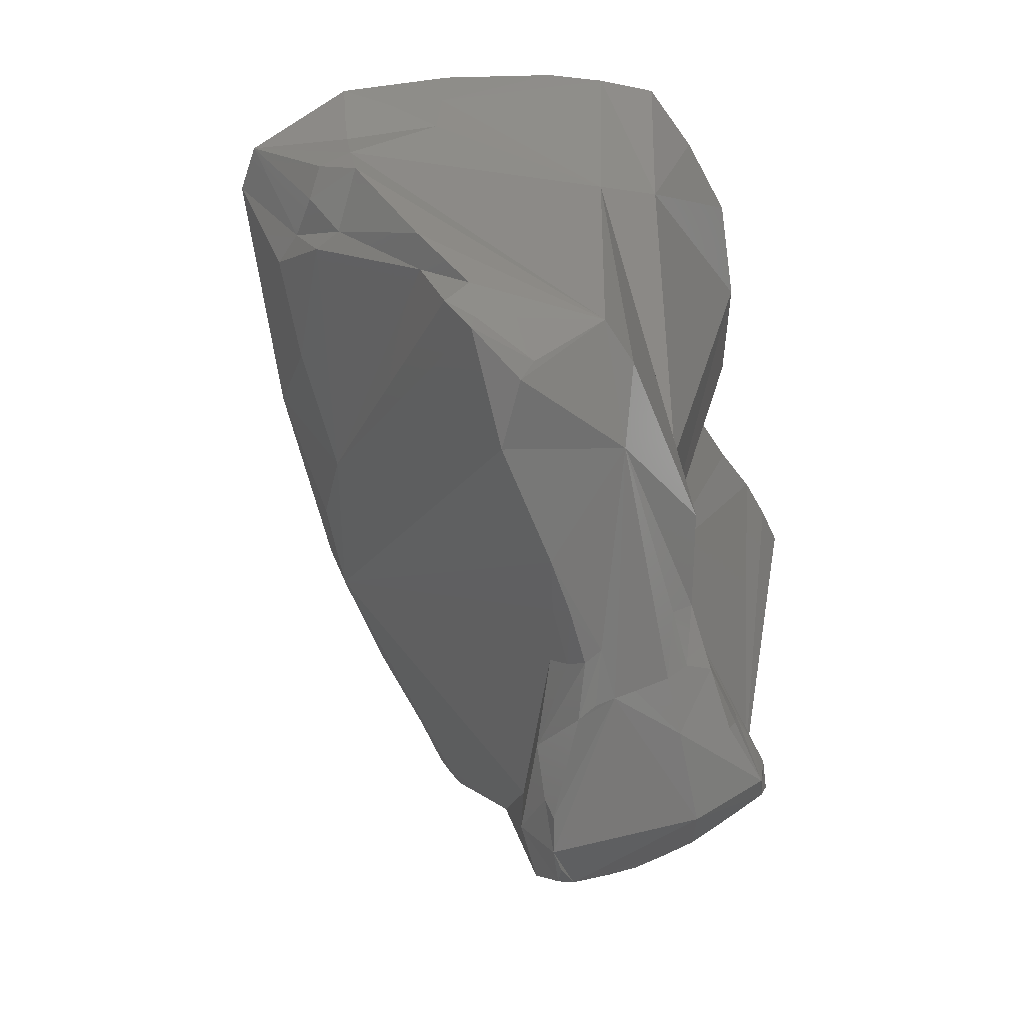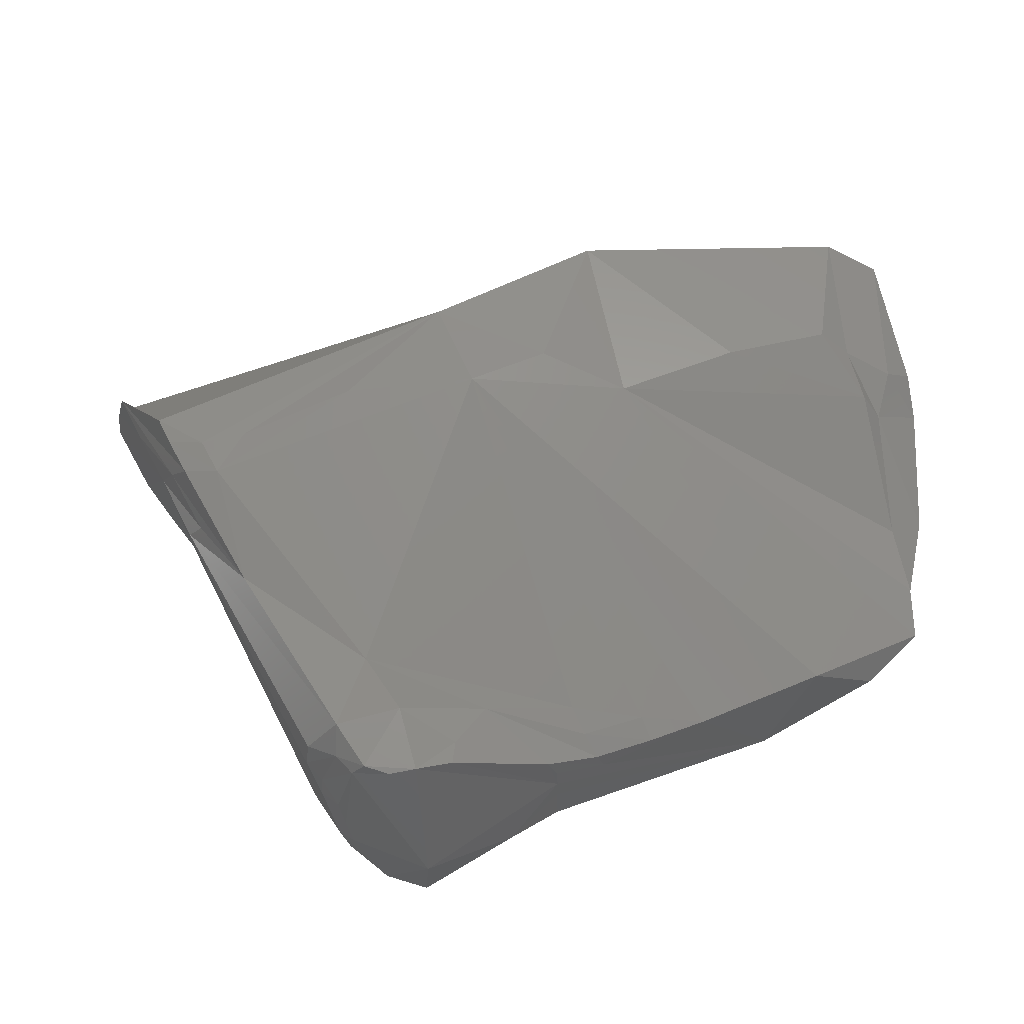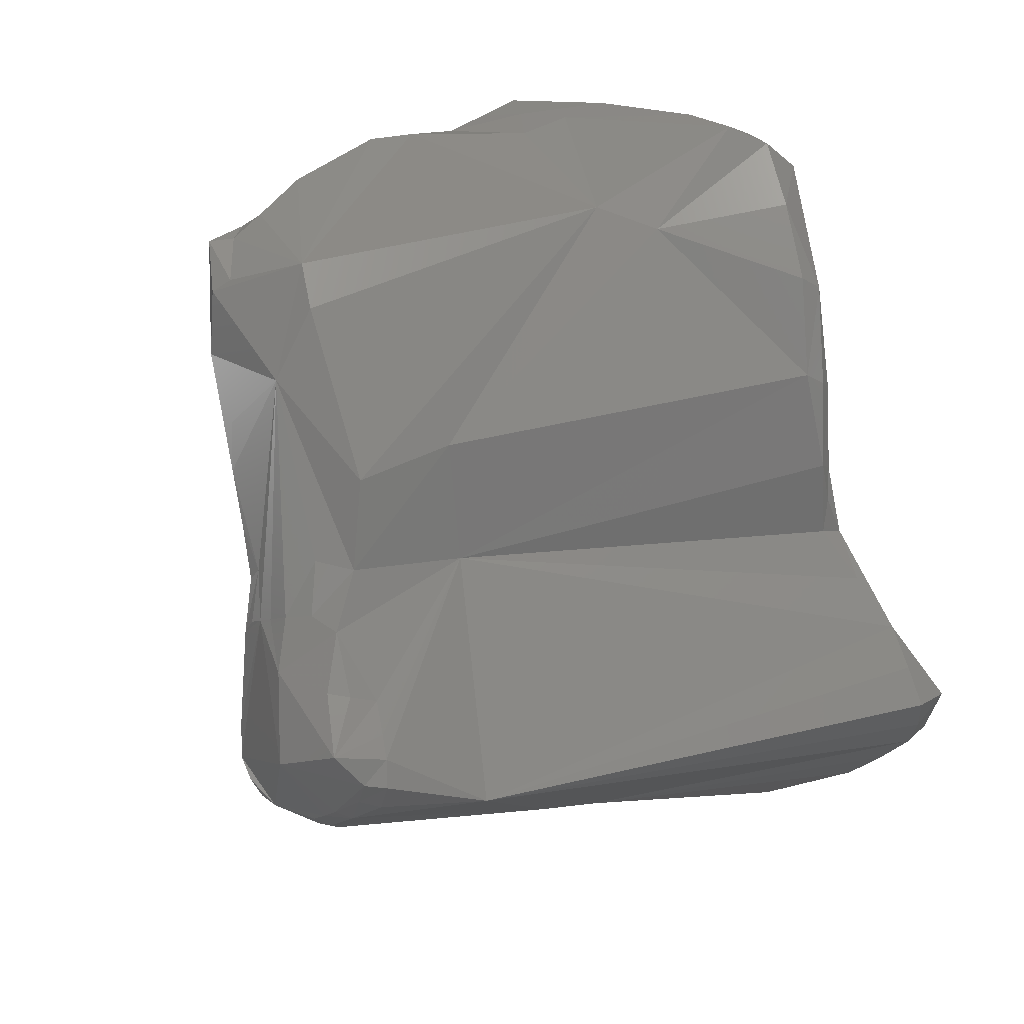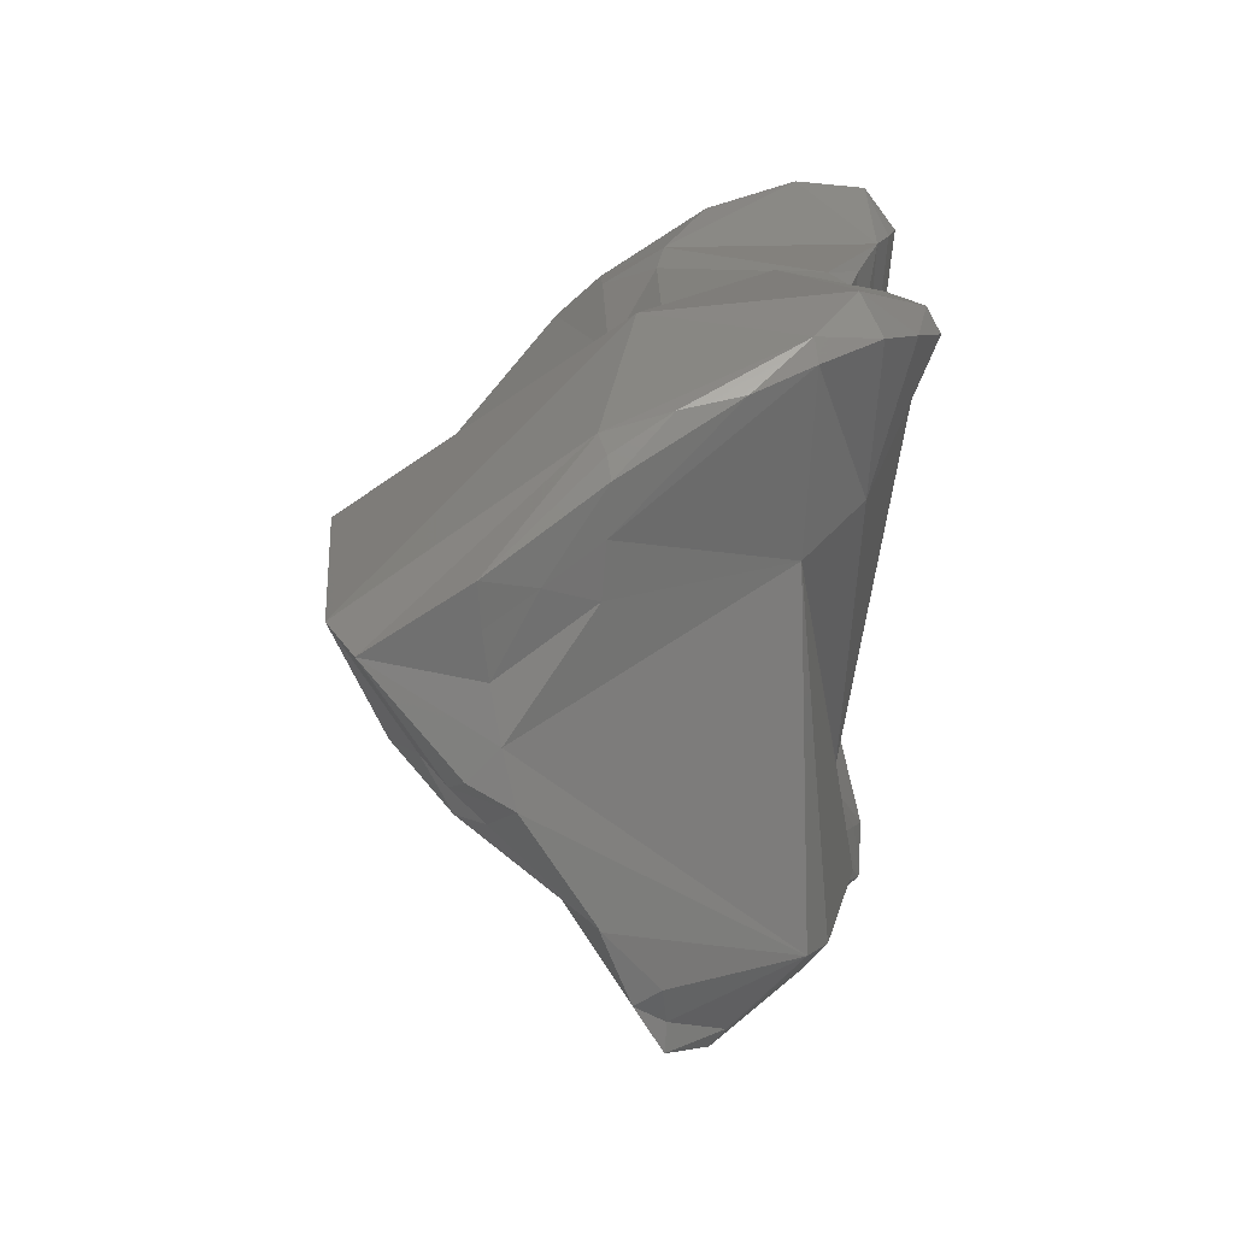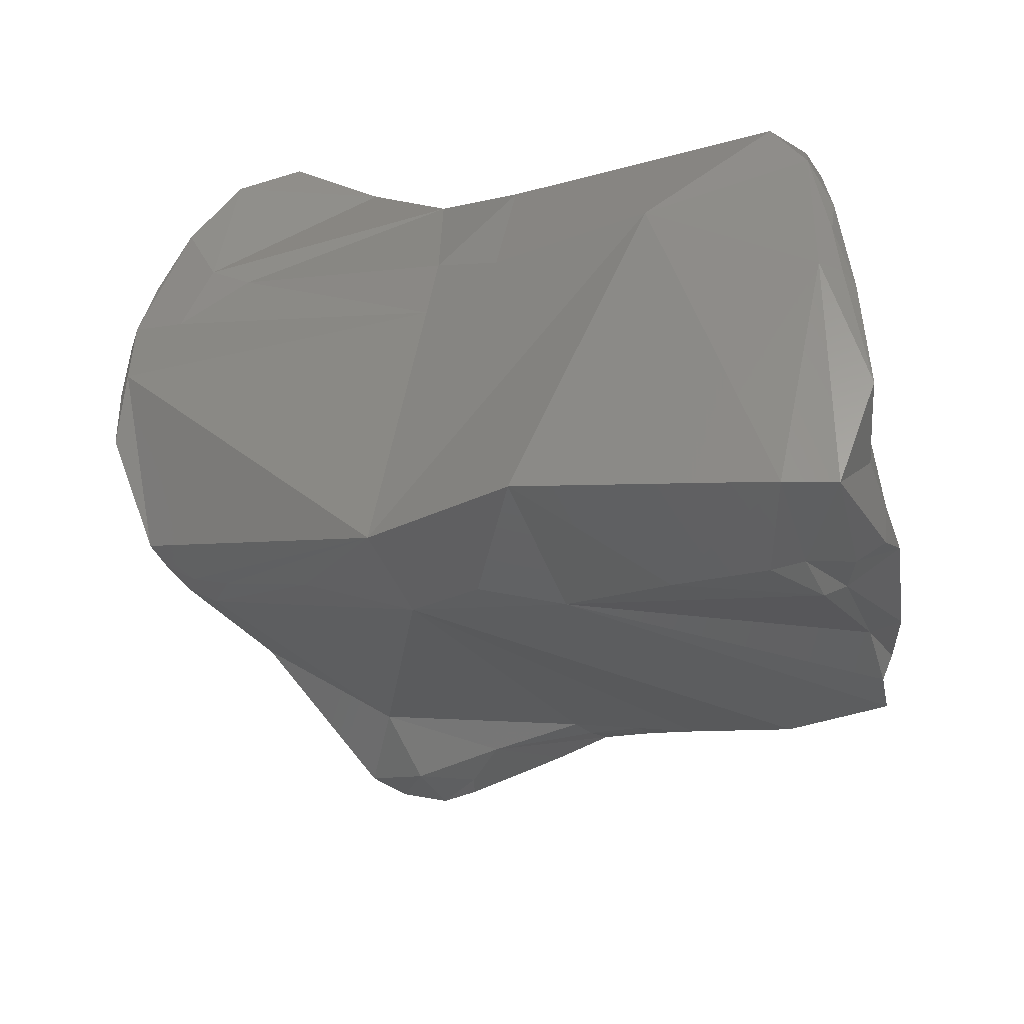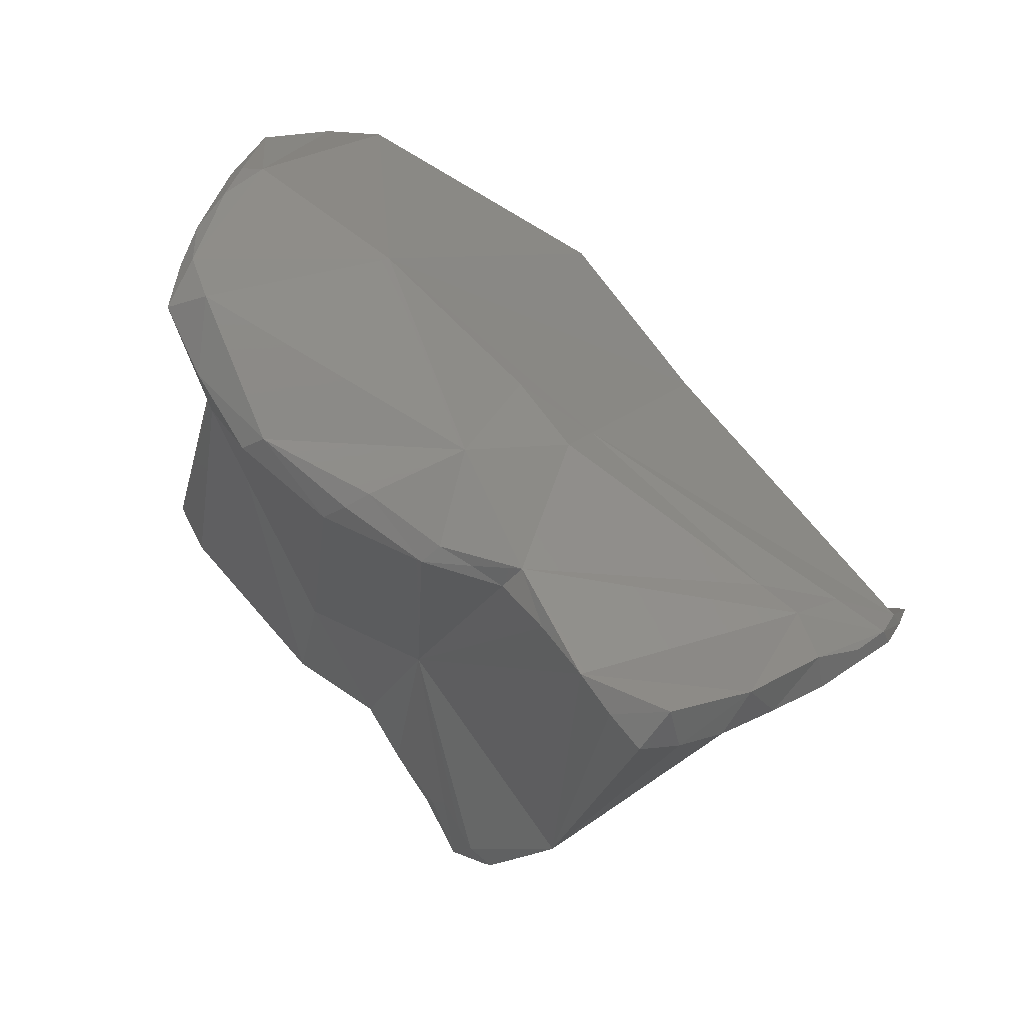
<metadata>
{"format":"stl","ext":"stl","renderer":"f3d","projection":"perspective","resolution":1024,"background":"white","views":[{"elev":-45.3,"azim":-44.8,"up":"+Y"},{"elev":-55.3,"azim":-144.1,"up":"+Y"},{"elev":61.9,"azim":58.9,"up":"+Z"},{"elev":27.2,"azim":-55.2,"up":"+Y"},{"elev":23.6,"azim":-124.9,"up":"+Y"},{"elev":56.5,"azim":71.3,"up":"+Y"}]}
</metadata>
<code>
# stl→obj: 146 verts, 288 faces
v 0.09788 0.02889 -0.004987
v 0.0967 0.02687 -0.007478
v 0.09625 0.02829 -0.005175
v 0.09741 0.02773 -0.006365
v 0.09869 0.0298 -0.002838
v 0.09561 0.02719 -0.00663
v 0.09677 0.02943 0.00069
v 0.09515 0.02818 -0.004653
v 0.09373 0.02973 0.001111
v 0.09583 0.02589 -0.008276
v 0.09586 0.02536 -0.008496
v 0.09673 0.0263 -0.007676
v 0.09865 0.02843 -0.003548
v 0.09818 0.02792 -0.005055
v 0.09869 0.03002 -0.00082
v 0.09906 0.02895 -0.000958
v 0.09905 0.02885 -0.00205
v 0.08957 0.02836 -0.002209
v 0.0952 0.0293 0.001098
v 0.0979 0.02923 0.000357
v 0.0954 0.01728 0.000729
v 0.08978 0.01983 0.002824
v 0.09037 0.02932 -0.001281
v 0.09068 0.03081 0.001545
v 0.09258 0.0299 0.002825
v 0.09317 0.02957 0.0022
v 0.09369 0.02913 0.001602
v 0.08598 0.02403 -0.006448
v 0.09324 0.0218 -0.009159
v 0.09498 0.02437 -0.009192
v 0.09468 0.02309 -0.008521
v 0.09433 0.02163 -0.007675
v 0.0989 0.02902 -2.1e-05
v 0.085 0.03163 0.001693
v 0.08851 0.02978 -0.000629
v 0.09401 0.01998 -0.006657
v 0.09376 0.01409 7.2e-05
v 0.09374 0.01528 0.002638
v 0.09428 0.01497 0.002222
v 0.09424 0.01475 0.001078
v 0.08928 0.01692 0.004247
v 0.09042 0.01574 0.003795
v 0.09232 0.01582 0.00298
v 0.09314 0.01551 0.002788
v 0.08783 0.02068 0.005243
v 0.09094 0.03 0.005264
v 0.09267 0.02959 0.003329
v 0.08574 0.03294 0.006538
v 0.09112 0.03072 0.004123
v 0.08923 0.03143 0.006183
v 0.08856 0.02181 -0.006908
v 0.0913 0.02103 -0.007829
v 0.08229 0.02631 -0.004569
v 0.09232 0.02091 -0.008331
v 0.08564 0.02177 -0.005308
v 0.08399 0.02276 -0.00434
v 0.09312 0.02112 -0.008754
v 0.09296 0.0203 -0.008165
v 0.09365 0.02095 -0.007983
v 0.09343 0.01963 -0.006825
v 0.077 0.02724 -0.000267
v 0.08055 0.03105 0.003834
v 0.08412 0.03248 0.0065
v 0.09307 0.01372 -0.001516
v 0.0929 0.01395 -0.002379
v 0.09118 0.01337 -0.003285
v 0.09257 0.01779 -0.005828
v 0.0924 0.01371 -0.002916
v 0.09388 0.01429 0.001262
v 0.09344 0.01375 0.000278
v 0.09312 0.01355 -0.000445
v 0.09313 0.0141 0.002986
v 0.09395 0.01448 0.002307
v 0.09196 0.01524 0.003213
v 0.09161 0.01477 0.003299
v 0.0902 0.01404 0.002815
v 0.08962 0.01543 0.003672
v 0.08853 0.01619 0.004249
v 0.08444 0.01746 0.006503
v 0.08783 0.01804 0.0058
v 0.08405 0.02761 0.006423
v 0.08578 0.02844 0.006888
v 0.08901 0.03098 0.006691
v 0.09112 0.03046 0.004747
v 0.08707 0.0317 0.007208
v 0.08525 0.03228 0.007448
v 0.09217 0.02012 -0.007757
v 0.08273 0.02229 -0.002417
v 0.0801 0.02349 -0.001025
v 0.08715 0.01561 0.001243
v 0.08589 0.01563 0.002579
v 0.0847 0.0157 0.003692
v 0.09054 0.0157 -0.003104
v 0.08184 0.01669 0.004863
v 0.07632 0.02714 0.00104
v 0.07799 0.02433 0.000418
v 0.07776 0.02441 0.001375
v 0.08017 0.03083 0.004317
v 0.07755 0.02888 0.003131
v 0.08144 0.0315 0.005053
v 0.0825 0.0317 0.006048
v 0.08386 0.03205 0.006786
v 0.09167 0.01308 -0.002652
v 0.09268 0.01351 -0.001981
v 0.09278 0.01335 -0.001175
v 0.09102 0.01259 -0.002315
v 0.08983 0.01382 -0.002491
v 0.09204 0.01298 0.001651
v 0.09149 0.01274 -0.002207
v 0.08869 0.01461 0.002702
v 0.08838 0.01443 0.002289
v 0.08916 0.01488 0.003403
v 0.0838 0.01626 0.004457
v 0.08732 0.015 0.002864
v 0.08102 0.01736 0.006338
v 0.08363 0.01903 0.007627
v 0.08241 0.01946 0.007841
v 0.07745 0.02545 0.003713
v 0.07966 0.02796 0.004538
v 0.0798 0.02925 0.004568
v 0.07895 0.02092 0.004926
v 0.07784 0.02321 0.002152
v 0.07946 0.01806 0.006246
v 0.07911 0.01921 0.005683
v 0.08718 0.01513 0.001818
v 0.08855 0.01472 -0.000626
v 0.08597 0.01526 0.003096
v 0.07718 0.02431 0.002561
v 0.07687 0.02477 0.003236
v 0.07766 0.02666 0.003284
v 0.07759 0.02781 0.003181
v 0.07788 0.02324 0.002959
v 0.07993 0.03045 0.00459
v 0.07858 0.02851 0.003874
v 0.09002 0.01256 -0.001511
v 0.09062 0.01248 -0.001816
v 0.0892 0.01351 -0.000997
v 0.08812 0.01428 0.001878
v 0.08802 0.01406 0.001354
v 0.08938 0.01296 -0.00087
v 0.0872 0.01479 0.002406
v 0.08115 0.01787 0.00667
v 0.0773 0.02421 0.004162
v 0.07938 0.01967 0.006231
v 0.07966 0.0187 0.006158
v 0.07834 0.02134 0.005447
f 1 2 3
f 1 4 2
f 1 3 5
f 6 3 2
f 7 5 3
f 8 9 3
f 7 3 9
f 6 8 3
f 2 10 6
f 11 2 12
f 11 10 2
f 4 12 2
f 4 1 12
f 1 13 14
f 1 5 13
f 1 14 12
f 7 15 5
f 5 16 17
f 5 15 16
f 13 5 17
f 6 10 18
f 18 8 6
f 19 7 9
f 15 7 20
f 21 7 22
f 22 7 19
f 7 21 20
f 9 8 23
f 23 8 18
f 24 9 23
f 9 24 25
f 25 26 9
f 26 27 9
f 19 9 27
f 10 28 18
f 28 10 29
f 29 10 30
f 30 10 11
f 31 30 11
f 32 11 12
f 32 31 11
f 14 32 12
f 32 14 13
f 32 13 17
f 15 33 16
f 15 20 33
f 21 17 16
f 21 32 17
f 21 16 33
f 18 28 34
f 34 35 18
f 23 18 35
f 22 19 27
f 20 21 33
f 36 21 37
f 21 36 32
f 21 22 38
f 21 39 40
f 37 21 40
f 39 21 38
f 22 41 42
f 22 43 44
f 45 22 46
f 43 22 42
f 22 45 41
f 22 27 47
f 46 22 47
f 38 22 44
f 23 35 24
f 34 24 35
f 48 24 34
f 49 24 50
f 25 24 49
f 24 48 50
f 26 25 47
f 49 47 25
f 27 26 47
f 51 28 52
f 53 34 28
f 54 28 29
f 54 52 28
f 55 28 51
f 56 28 55
f 53 28 56
f 57 29 30
f 57 54 29
f 58 57 30
f 58 30 59
f 59 30 31
f 59 31 32
f 32 36 60
f 32 60 59
f 61 34 53
f 62 34 61
f 62 63 34
f 63 48 34
f 36 64 65
f 66 67 36
f 60 36 67
f 36 65 68
f 36 37 64
f 36 68 66
f 69 70 37
f 71 37 70
f 71 64 37
f 40 69 37
f 38 72 73
f 44 72 38
f 39 69 40
f 69 39 73
f 38 73 39
f 74 42 75
f 42 76 75
f 42 77 76
f 43 42 74
f 41 77 42
f 77 41 78
f 79 41 80
f 79 78 41
f 45 80 41
f 43 72 44
f 43 74 72
f 80 45 81
f 46 82 45
f 81 45 82
f 46 50 83
f 47 84 46
f 46 84 50
f 82 46 83
f 49 84 47
f 85 48 86
f 48 63 86
f 48 85 50
f 50 84 49
f 85 83 50
f 55 51 87
f 87 51 52
f 87 52 54
f 56 88 53
f 53 88 89
f 61 53 89
f 57 87 54
f 90 91 55
f 55 91 92
f 87 93 55
f 93 90 55
f 55 88 56
f 55 92 94
f 55 94 88
f 58 87 57
f 59 67 58
f 58 67 87
f 59 60 67
f 95 62 61
f 89 96 61
f 61 96 97
f 61 97 95
f 98 62 99
f 62 95 99
f 62 100 63
f 100 62 98
f 100 101 63
f 102 63 101
f 86 63 102
f 65 103 68
f 65 104 103
f 64 104 65
f 105 104 64
f 105 64 71
f 103 106 66
f 66 93 67
f 66 106 107
f 68 103 66
f 107 93 66
f 87 67 93
f 70 69 73
f 70 108 71
f 73 108 70
f 71 109 105
f 71 108 109
f 73 72 108
f 76 108 72
f 76 72 75
f 72 74 75
f 76 110 111
f 76 112 110
f 111 108 76
f 76 77 112
f 112 77 78
f 112 78 79
f 112 79 110
f 113 79 94
f 92 114 79
f 115 94 79
f 79 116 117
f 115 79 117
f 111 79 114
f 111 110 79
f 113 92 79
f 116 79 80
f 116 80 81
f 117 81 118
f 102 81 82
f 119 81 120
f 119 118 81
f 120 81 102
f 81 117 116
f 82 86 102
f 82 85 86
f 82 83 85
f 88 121 122
f 88 94 123
f 88 123 124
f 89 88 122
f 121 88 124
f 89 122 96
f 91 90 125
f 126 125 90
f 90 93 126
f 92 91 127
f 127 91 125
f 92 113 94
f 93 107 126
f 123 94 115
f 95 97 128
f 95 128 129
f 95 118 130
f 95 129 118
f 130 131 95
f 95 131 99
f 97 96 122
f 97 132 128
f 97 122 132
f 133 98 99
f 133 100 98
f 134 99 131
f 134 133 99
f 101 100 133
f 120 101 133
f 102 101 120
f 104 109 103
f 106 103 109
f 109 104 105
f 107 106 135
f 106 109 136
f 135 106 136
f 137 126 107
f 135 137 107
f 135 109 108
f 135 108 111
f 136 109 135
f 138 139 111
f 139 140 111
f 140 135 111
f 138 111 114
f 127 114 92
f 114 141 139
f 138 114 139
f 141 114 127
f 115 117 142
f 115 142 123
f 117 118 143
f 144 145 117
f 142 117 145
f 143 146 117
f 146 144 117
f 129 143 118
f 130 118 119
f 119 120 134
f 119 134 130
f 134 120 133
f 121 132 122
f 121 144 146
f 121 146 132
f 121 124 144
f 145 124 123
f 142 145 123
f 124 145 144
f 126 141 125
f 127 125 141
f 139 141 126
f 137 139 126
f 128 132 143
f 129 128 143
f 130 134 131
f 146 143 132
f 135 140 137
f 140 139 137

</code>
